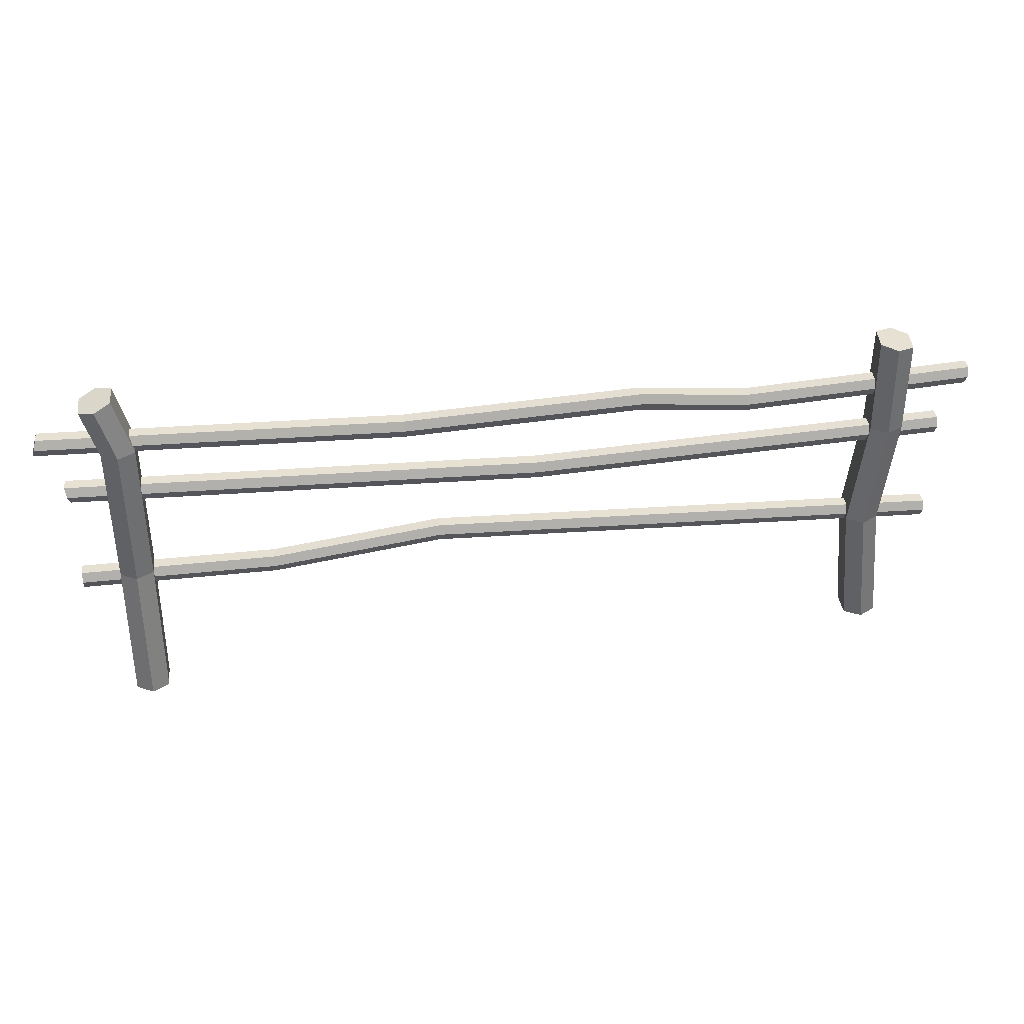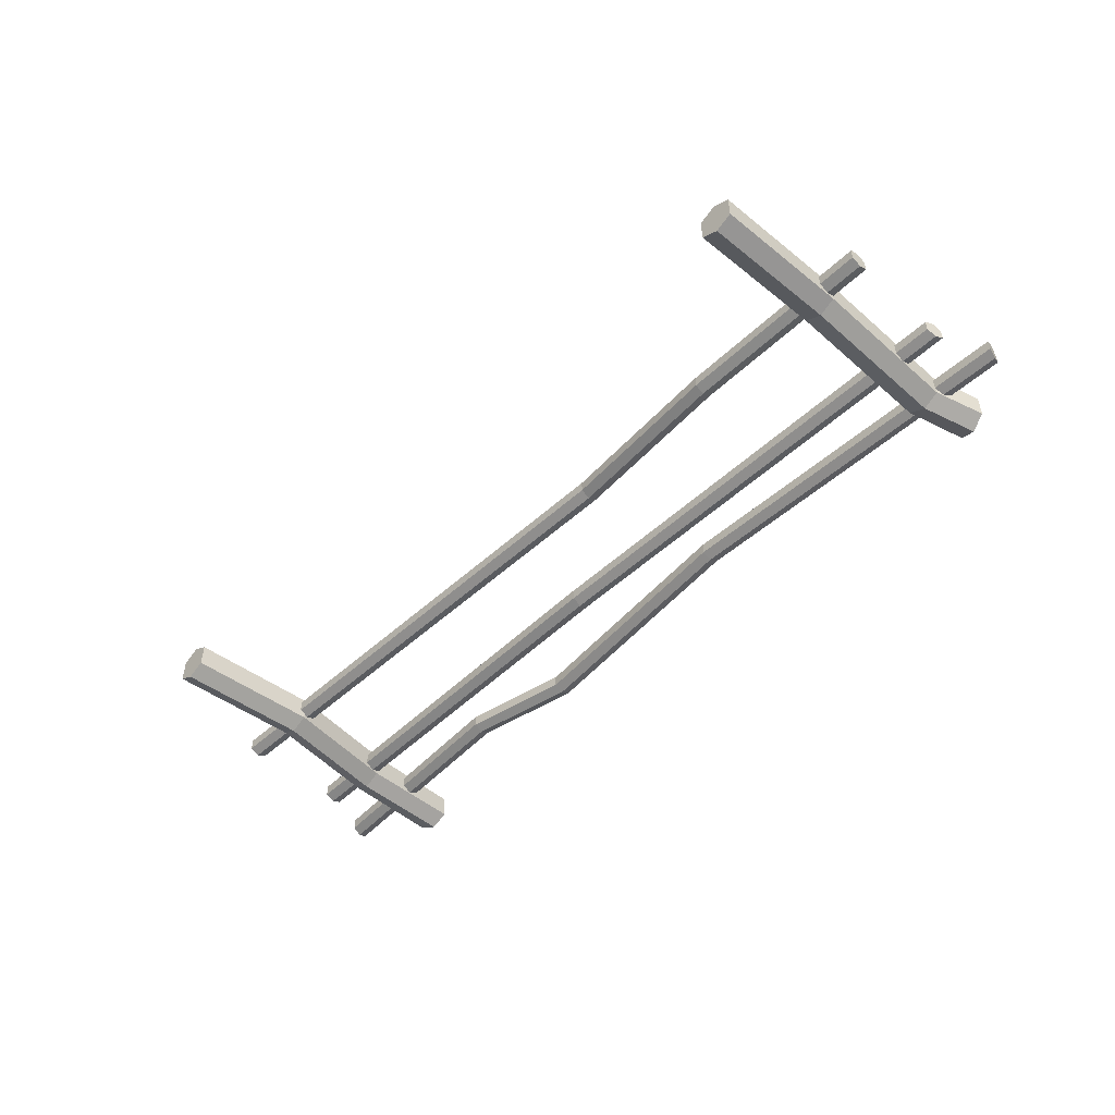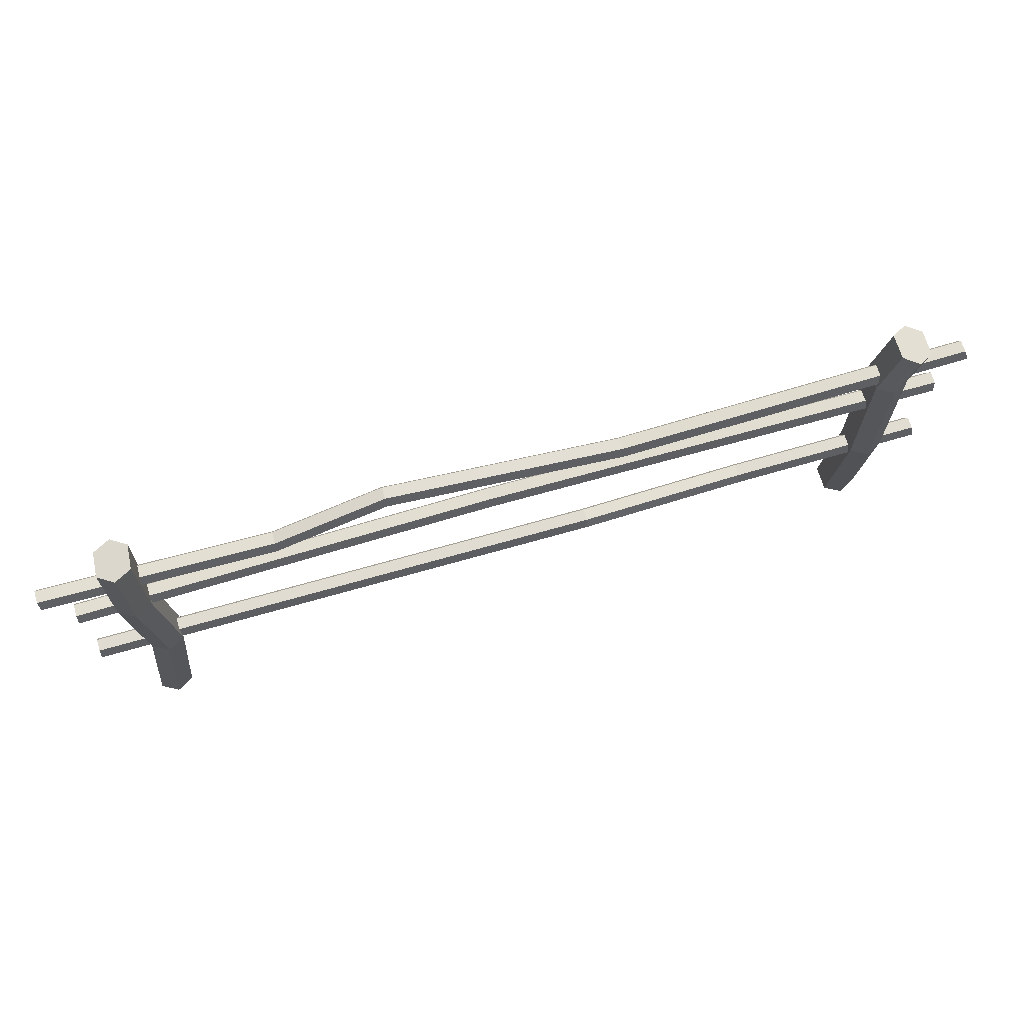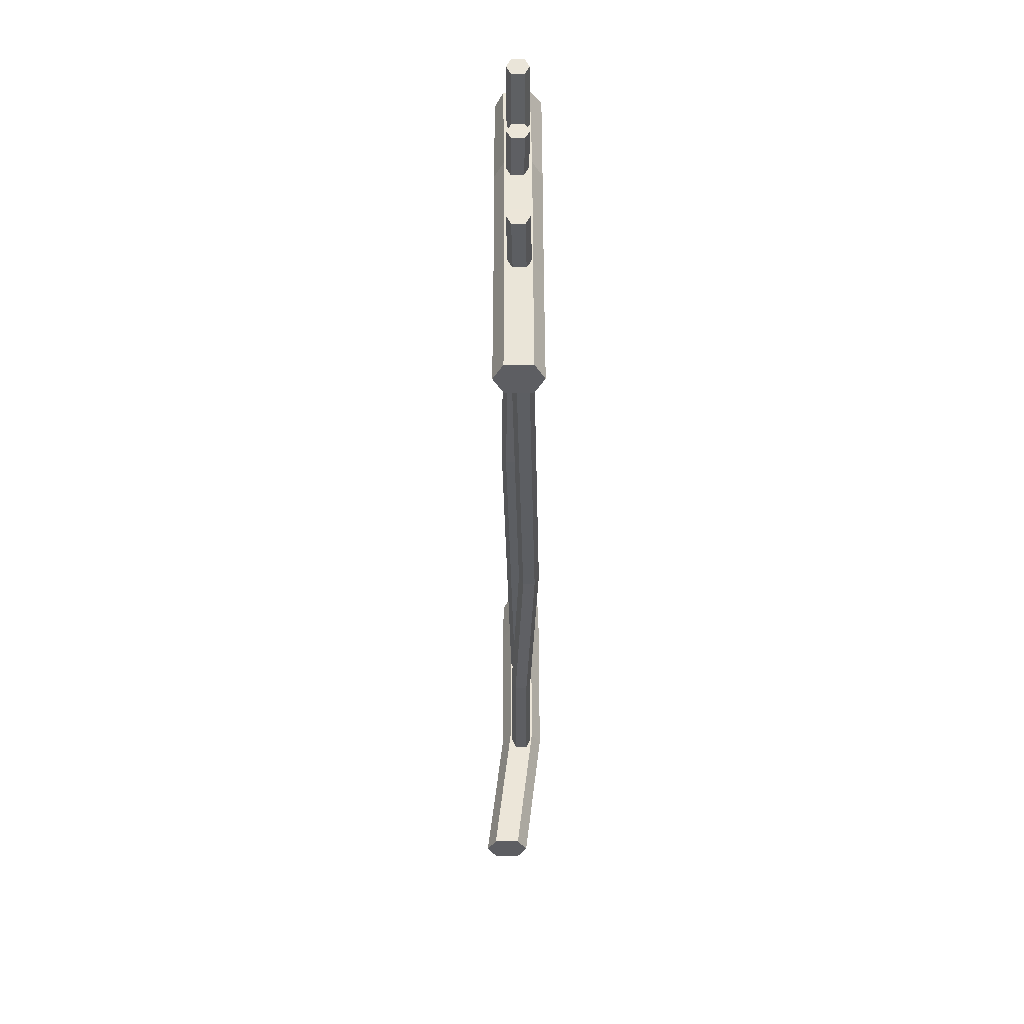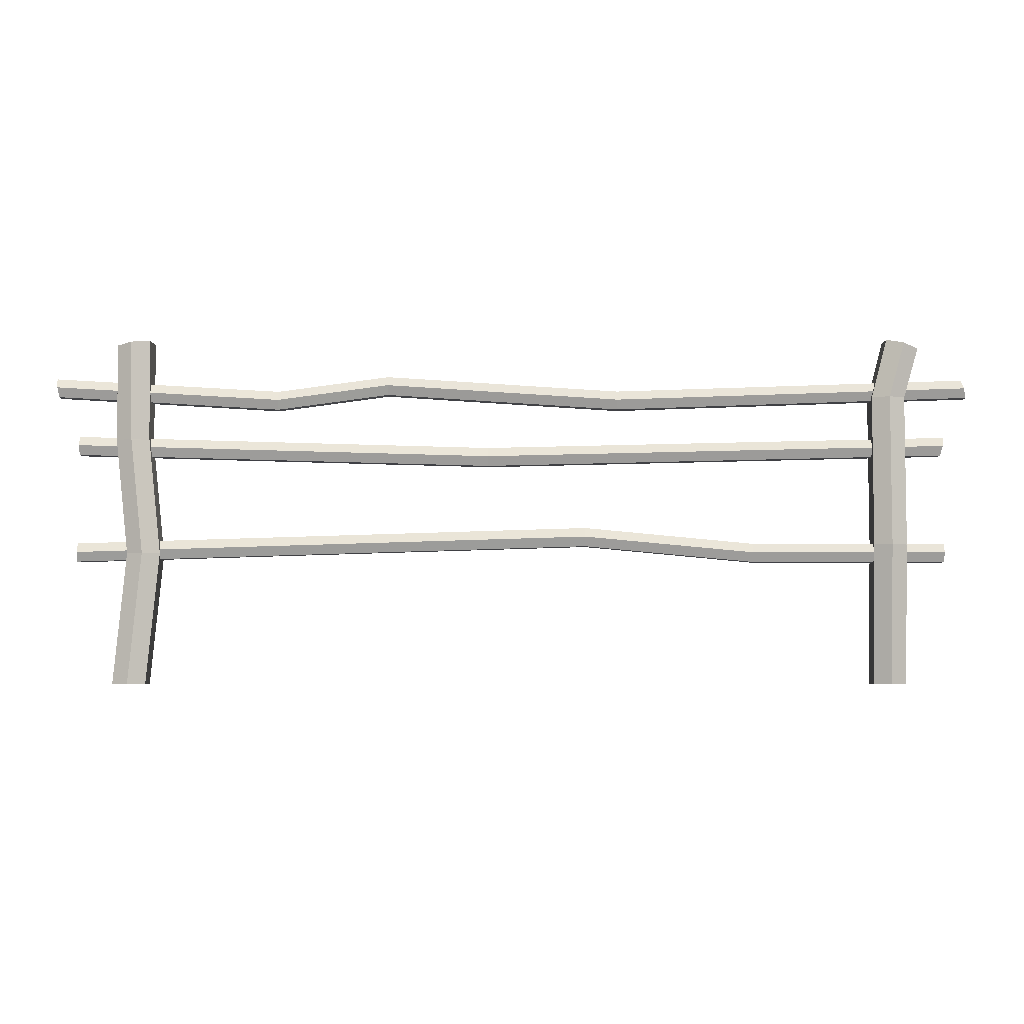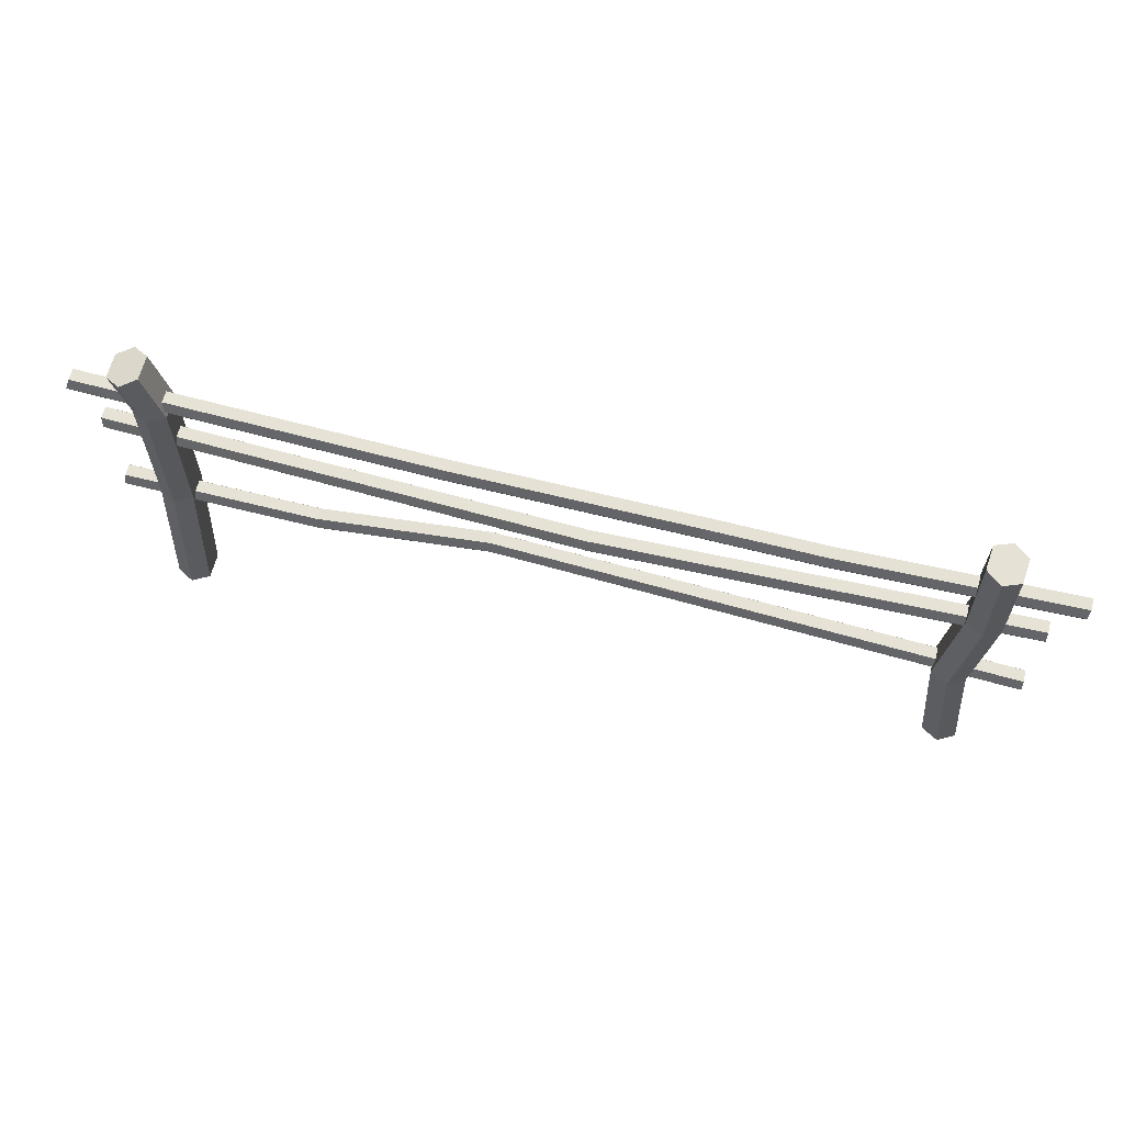
<metadata>
{"format":"obj","ext":"obj","renderer":"f3d","projection":"perspective","resolution":1024,"background":"white","views":[{"elev":38.4,"azim":172.2,"up":"+Y"},{"elev":-50.0,"azim":46.1,"up":"+Z"},{"elev":68.2,"azim":-16.4,"up":"+Y"},{"elev":-39.2,"azim":-89.6,"up":"+Y"},{"elev":-5.2,"azim":-0.4,"up":"+Y"},{"elev":63.5,"azim":-165.6,"up":"+Y"}]}
</metadata>
<code>
v -1.306 0 0.06706
v -1.198 0 0.06706
v -1.309 1.12 0.06215
v -1.203 1.134 0.07166
v -1.302 1.12 -0.01765
v -1.196 1.134 -0.008135
v -1.306 0 -0.01305
v -1.198 0 -0.01305
v -1.246 1.127 -0.04287
v -1.258 1.127 0.09688
v -1.252 0 0.09716
v -1.252 0 -0.04315
v -1.511 1.008 0.04633
v -1.503 0.9485 0.04633
v 1.495 1.007 0.04633
v 1.511 0.9493 0.04633
v 1.495 1.007 0.007682
v 1.511 0.9493 0.007682
v -1.511 1.008 0.007682
v -1.503 0.9485 0.007682
v 1.503 0.9791 -0.006839
v 1.503 0.9791 0.06085
v -1.507 0.9791 0.06085
v -1.507 0.9791 -0.006839
v -0.7759 0.9381 -0.006839
v -0.7759 0.9073 0.007682
v -0.7759 0.9073 0.04633
v -0.7759 0.9381 0.06085
v -0.7759 0.9673 0.04633
v -0.7759 0.9673 0.007682
v -0.4141 0.9919 -0.03297
v -0.4141 0.9611 -0.01845
v -0.4141 0.9611 0.0202
v -0.4141 0.9919 0.03472
v -0.4141 1.021 0.0202
v -0.4141 1.021 -0.01845
v 0.3491 0.9401 -0.006839
v 0.3491 0.9093 0.007682
v 0.3491 0.9093 0.04633
v 0.3491 0.9401 0.06085
v 0.3491 0.9694 0.04633
v 0.3491 0.9694 0.007682
v 1.194 0 0.01305
v 1.302 0 0.01305
v 1.246 1.142 0.06706
v 1.349 1.112 0.06706
v 1.246 1.142 -0.01305
v 1.349 1.112 -0.01305
v 1.194 0 -0.06706
v 1.302 0 -0.06706
v 1.298 1.127 -0.04315
v 1.298 1.127 0.09716
v 1.248 0 0.04315
v 1.248 0 -0.09716
v -1.432 0.8155 0.04633
v -1.432 0.7555 0.04633
v 1.434 0.815 0.04633
v 1.422 0.756 0.04633
v 1.434 0.815 0.007682
v 1.422 0.756 0.007682
v -1.432 0.8155 0.007682
v -1.432 0.7555 0.007682
v 1.428 0.7862 -0.006839
v 1.428 0.7862 0.06085
v -1.432 0.7862 0.06085
v -1.432 0.7862 -0.006839
v -0.0796 0.7539 -0.03385
v -0.0796 0.7231 -0.01932
v -0.0796 0.7231 0.01932
v -0.0796 0.7539 0.03385
v -0.0796 0.7831 0.01932
v -0.0796 0.7831 -0.01932
v -1.432 0.4616 0.04633
v -1.432 0.4015 0.04633
v 1.428 0.4616 0.04633
v 1.428 0.4015 0.04633
v 1.428 0.4616 0.007682
v 1.428 0.4015 0.007682
v -1.432 0.4616 0.007682
v -1.432 0.4015 0.007682
v 1.428 0.4323 -0.006839
v 1.428 0.4323 0.06085
v -1.432 0.4323 0.06085
v -1.432 0.4323 -0.006839
v 0.7944 0.4323 -0.006839
v 0.7944 0.4015 0.007682
v 0.7944 0.4015 0.04633
v 0.7944 0.4323 0.06085
v 0.7944 0.4616 0.04633
v 0.7944 0.4616 0.007682
v 0.2397 0.4819 0.02187
v 0.2397 0.5112 0.03639
v 0.2397 0.5112 0.07504
v 0.2397 0.4819 0.08956
v 0.2397 0.4511 0.07504
v 0.2397 0.4511 0.03639
v -1.211 0.4277 -0.04315
v -1.158 0.4277 -0.01305
v -1.158 0.4277 0.06706
v -1.211 0.4277 0.09716
v -1.265 0.4277 0.06706
v -1.265 0.4277 -0.01305
v -1.198 0.8026 0.06706
v -1.252 0.8026 0.09716
v -1.306 0.8026 0.06706
v -1.306 0.8026 -0.01305
v -1.252 0.8026 -0.04315
v -1.198 0.8026 -0.01305
v 1.248 0.4578 -0.04315
v 1.302 0.4578 -0.01305
v 1.302 0.4578 0.06706
v 1.248 0.4578 0.09716
v 1.194 0.4578 0.06706
v 1.194 0.4578 -0.01305
v 1.248 0.9471 -0.04315
v 1.302 0.9471 -0.01305
v 1.302 0.9471 0.06706
v 1.248 0.9471 0.09716
v 1.194 0.9471 0.06706
v 1.194 0.9471 -0.01305
f 99 100 11 2
f 9 10 4 6
f 12 97 98 8
f 11 12 8 2
f 2 8 98 99
f 7 1 101 102
f 3 10 9 5
f 1 11 100 101
f 7 12 11 1
f 102 97 12 7
f 27 28 23 14
f 21 22 16 18
f 24 25 26 20
f 23 24 20 14
f 14 20 26 27
f 19 13 29 30
f 15 22 21 17
f 13 23 28 29
f 19 24 23 13
f 30 25 24 19
f 26 25 31 32
f 27 26 32 33
f 33 34 28 27
f 29 28 34 35
f 30 29 35 36
f 36 31 25 30
f 32 31 37 38
f 33 32 38 39
f 39 40 34 33
f 35 34 40 41
f 36 35 41 42
f 42 37 31 36
f 38 37 21 18
f 39 38 18 16
f 22 40 39 16
f 41 40 22 15
f 42 41 15 17
f 17 21 37 42
f 111 112 53 44
f 51 52 46 48
f 54 109 110 50
f 53 54 50 44
f 44 50 110 111
f 49 43 113 114
f 45 52 51 47
f 43 53 112 113
f 49 54 53 43
f 114 109 54 49
f 69 70 65 56
f 63 64 58 60
f 66 67 68 62
f 65 66 62 56
f 56 62 68 69
f 61 55 71 72
f 57 64 63 59
f 55 65 70 71
f 61 66 65 55
f 72 67 66 61
f 68 67 63 60
f 69 68 60 58
f 64 70 69 58
f 71 70 64 57
f 72 71 57 59
f 59 63 67 72
f 87 88 94 95
f 81 82 76 78
f 96 91 85 86
f 83 84 80 74
f 95 96 86 87
f 92 93 89 90
f 75 82 81 77
f 93 94 88 89
f 79 84 83 73
f 90 85 91 92
f 86 85 81 78
f 87 86 78 76
f 82 88 87 76
f 89 88 82 75
f 90 89 75 77
f 77 81 85 90
f 92 91 84 79
f 79 73 93 92
f 73 83 94 93
f 95 94 83 74
f 74 80 96 95
f 84 91 96 80
f 98 97 107 108
f 99 98 108 103
f 103 104 100 99
f 101 100 104 105
f 102 101 105 106
f 106 107 97 102
f 10 104 103 4
f 105 104 10 3
f 106 105 3 5
f 5 9 107 106
f 108 107 9 6
f 103 108 6 4
f 110 109 115 116
f 111 110 116 117
f 117 118 112 111
f 113 112 118 119
f 114 113 119 120
f 120 115 109 114
f 116 115 51 48
f 117 116 48 46
f 52 118 117 46
f 119 118 52 45
f 120 119 45 47
f 47 51 115 120

</code>
